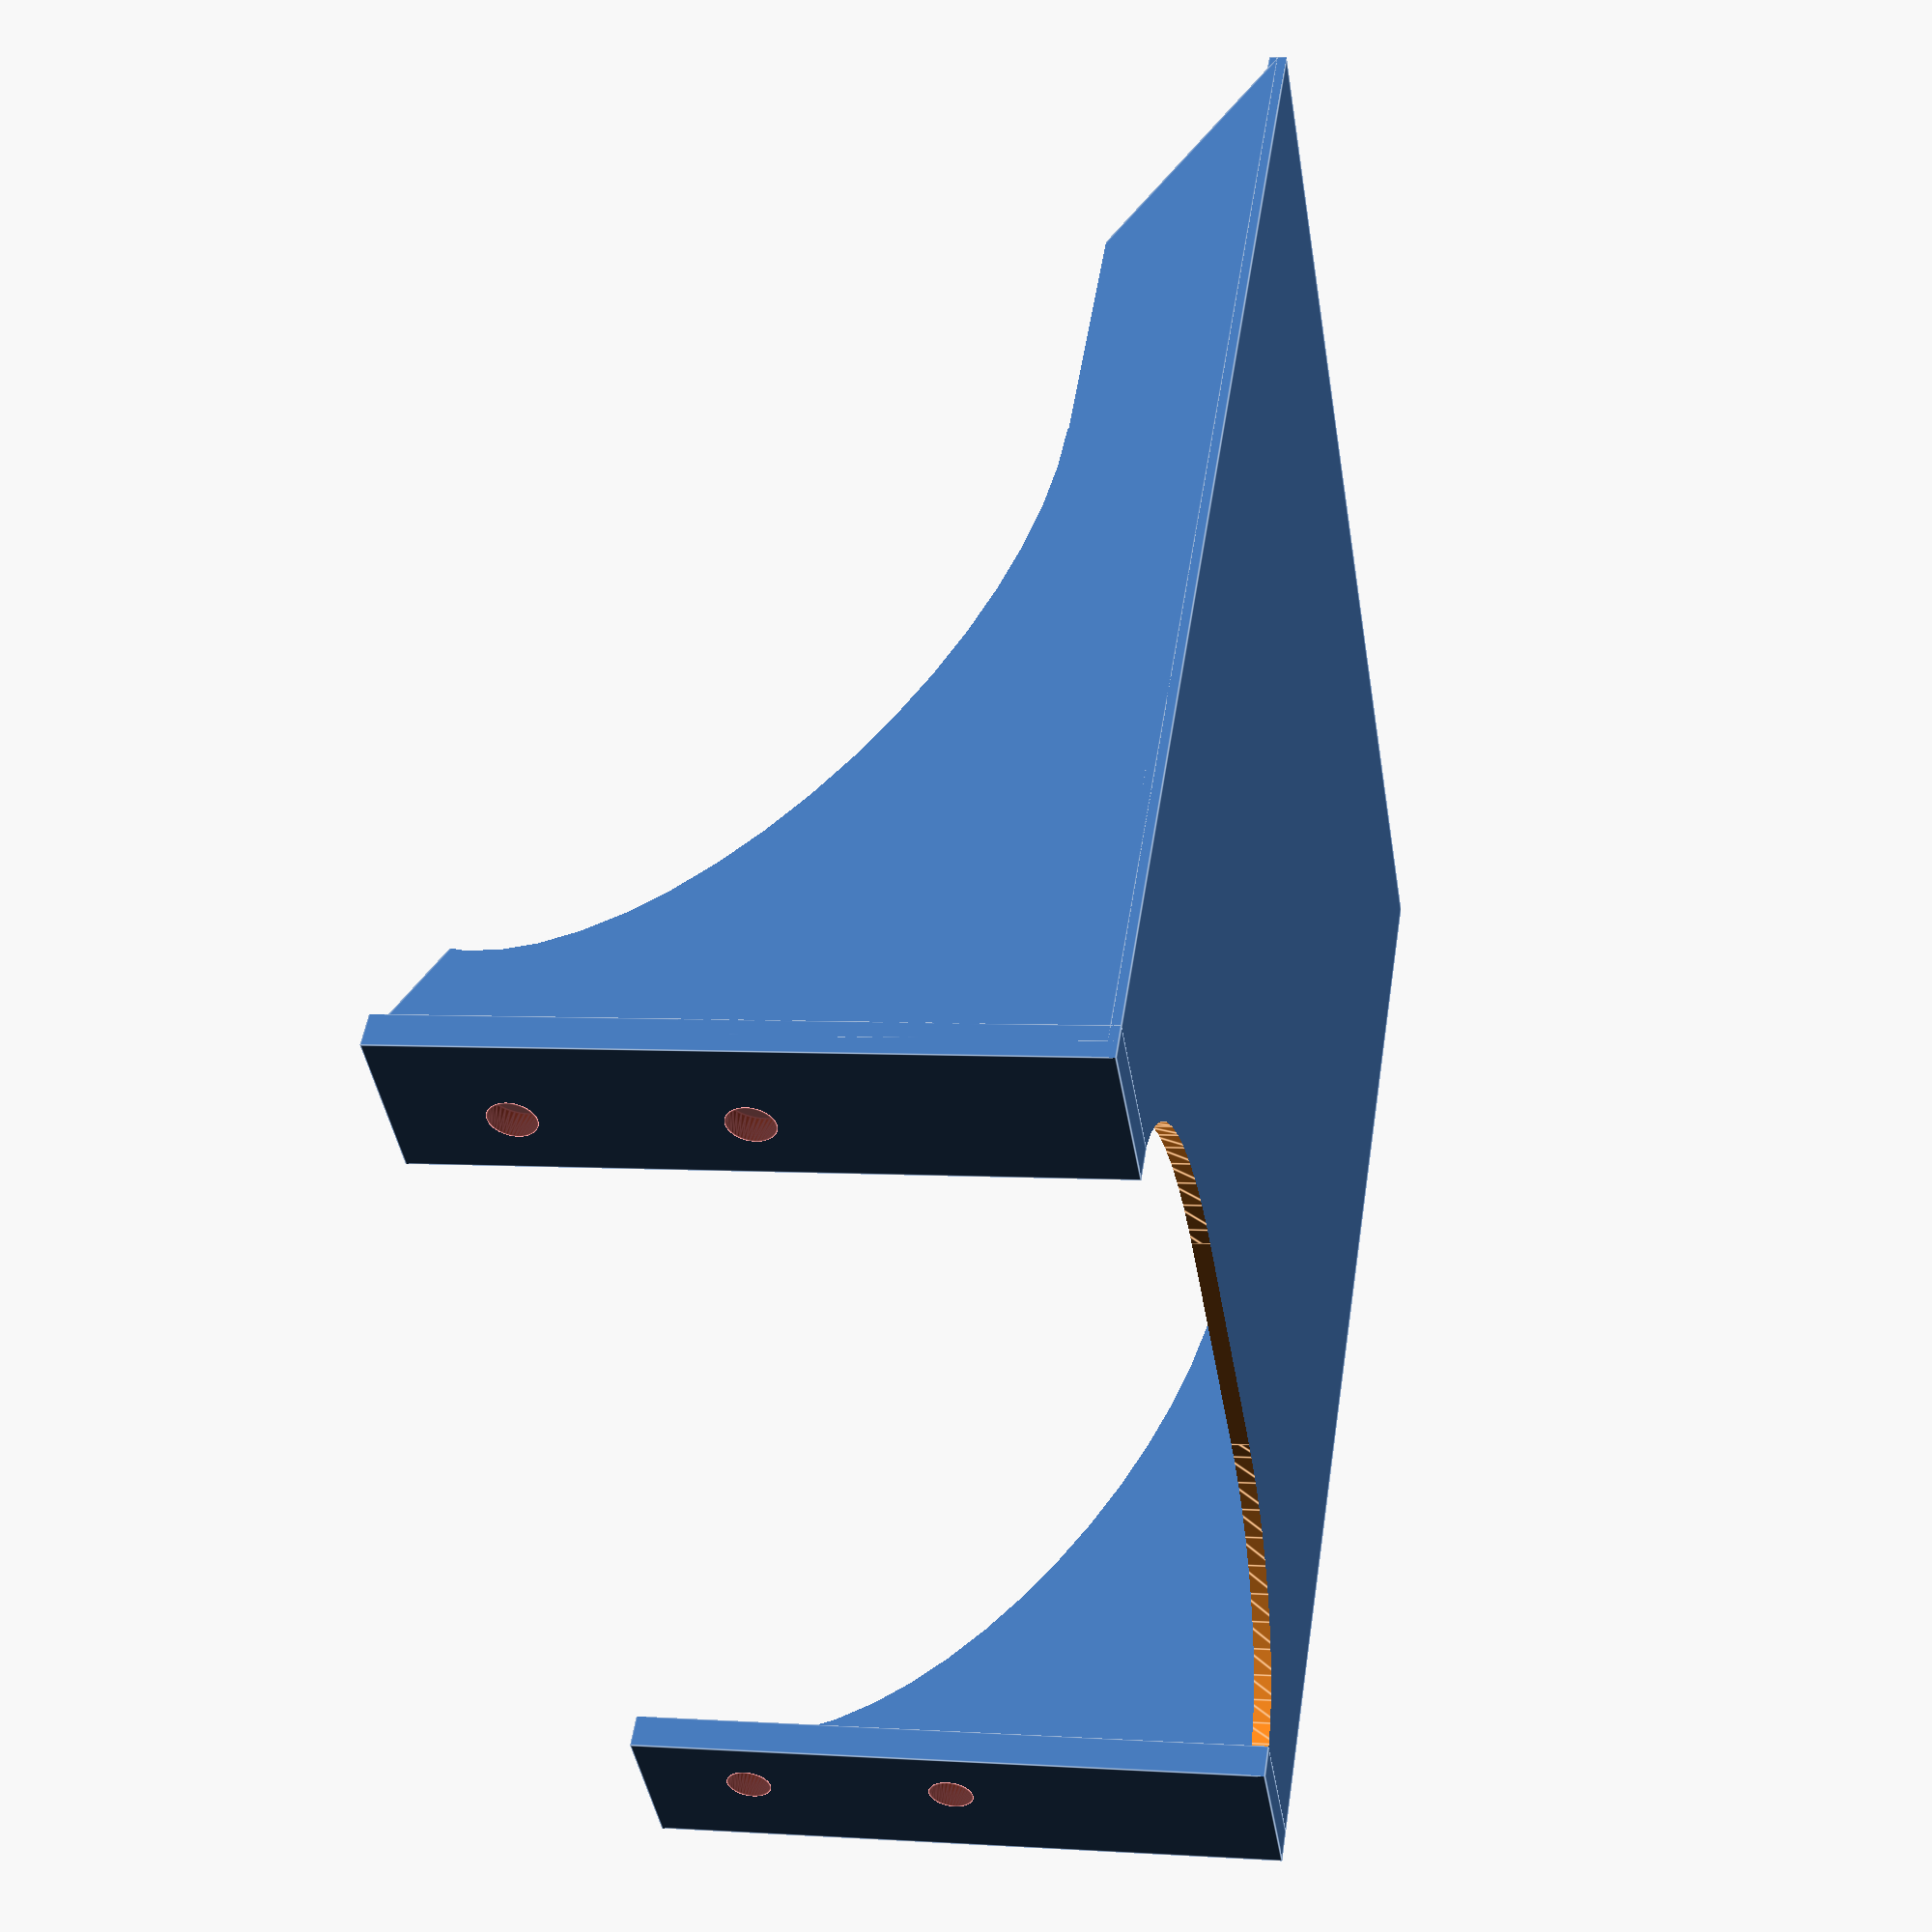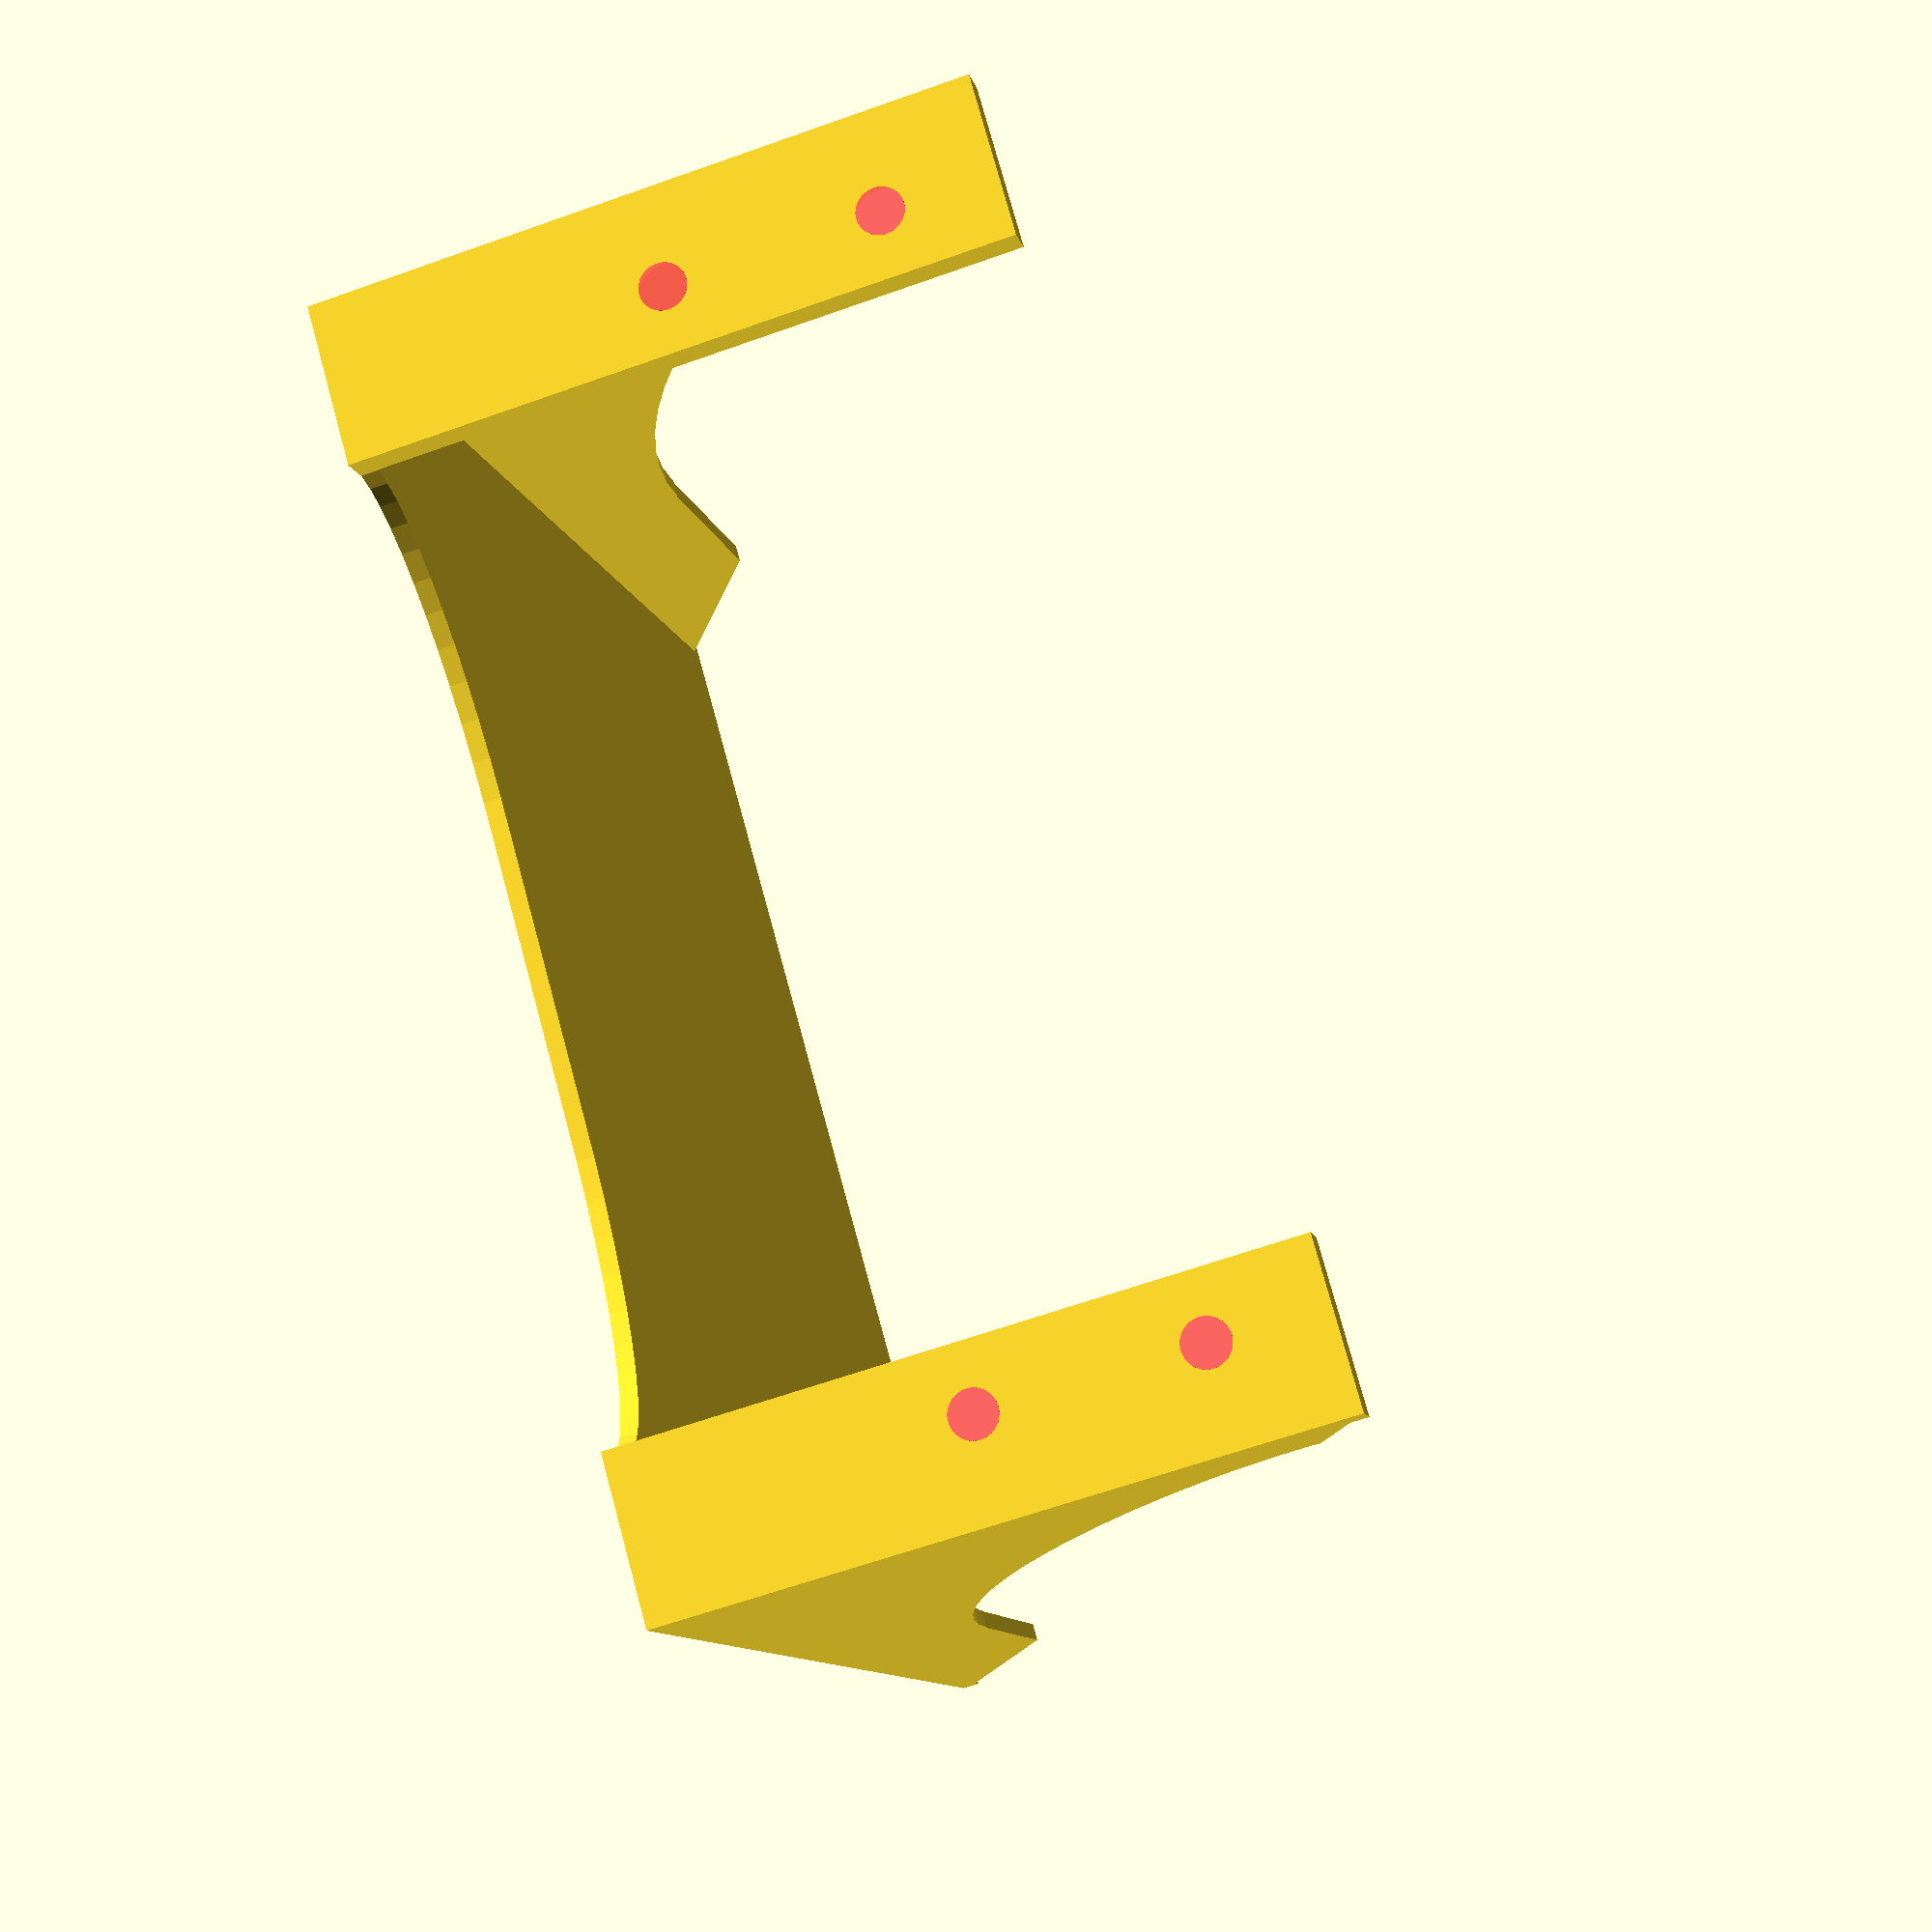
<openscad>
// This is a tray to hold my modem a little higher
// For better reception
$fn=50;
width = 110;
height = width;
thick = 1.5;
support_height = height/2;
support_width = 14;
wall_support_thick = thick*2;
eps=0.01;

Tray();
for (x = [-1, 1]) {
  Arm(x);
}

module Tray() {
  difference() {
    cube([width, height, thick], center=true);

    for (x = [-1, 0, 1]) {
      TrayCutout(x);
    }
  }
}

// The TrayCutout is two ovals and a square put together
// Dir is -1, 0, 1 for the left oval, square, right oval.
module TrayCutout(dir) {
  circle_r = height/2;
  translate_x = 1/8;
  transform_x = 1;
  transform_y = 1/2;
  new_w = width*translate_x*2;
  if (dir == 0) {
    translate([0, circle_r, 0])
      cube([new_w, circle_r*transform_y, thick*2], center=true);
  } else {
    translate([dir*width*translate_x, height/2, 0])
      scale([transform_x, transform_y, 1])
        linear_extrude(height=thick*2, center=true)
          circle(d=circle_r);
  }
}

// The arms are -1, 1 for the left and right triangles
// They include the wall support in the back.
module Arm(dir) {
  difference() {
    Triangle(dir);
    TriangleCutout(dir);
  }
  difference() {
    WallSupport(dir);
    for (x = [-1, 1]) {
      for (y = [0, 1]) {
        DrillHole(x, y);
      }
    }
  }
}

module Triangle(dir) {
  translate([dir*(width/2 - thick/2), height/2, 0])
    rotate([-90, 0, 90])
      linear_extrude(height=thick, center=true)
        polygon(points=[
          [0, 0],
          [0, -support_height],
          [-width, 0]],
          paths=[[0,1,2]]);
}

// TriangleCutout is a rotated ellipse and a block.
// Had to eyeball a lot of it.
module TriangleCutout(dir) {
  radius = 10;
  eyeball_x = 5;
  eyeball_height = 11.8;
  eyeball_angle = 25;
  translate([dir*width/2, -width/4+eyeball_x, height/8+eyeball_height])
    rotate([0, -90, 0])
      cube([width/4, height/4, thick*3], center=true);
  translate([dir*width/2, 10, height/3])
    rotate([eyeball_angle, 0, 0])
      scale([1, 4, 2])
        rotate([0, 90, 0])
          linear_extrude(height=3*thick, center=true)
            circle(r=radius);
}

module WallSupport(dir) {
  translate([dir*(width/2 - support_width/2), height/2,
      support_height/2 ])
    rotate([90, 0, 0])
      cube([support_width, support_height+thick, wall_support_thick], center=true);
}

module DrillHole(x, y) {
  radius=6/2;
  hole_thick=wall_support_thick+2*eps;
  #translate([
      x * (width/2 - radius*2.8),
      width/2+hole_thick/2,
      height/2 - radius*3 - (y*height/6)])
    rotate([90, 0, 0])
      cylinder(h=hole_thick, r1=radius*2/3, r2=radius);
}

</openscad>
<views>
elev=176.7 azim=315.9 roll=77.5 proj=p view=edges
elev=243.4 azim=39.0 roll=250.2 proj=p view=wireframe
</views>
